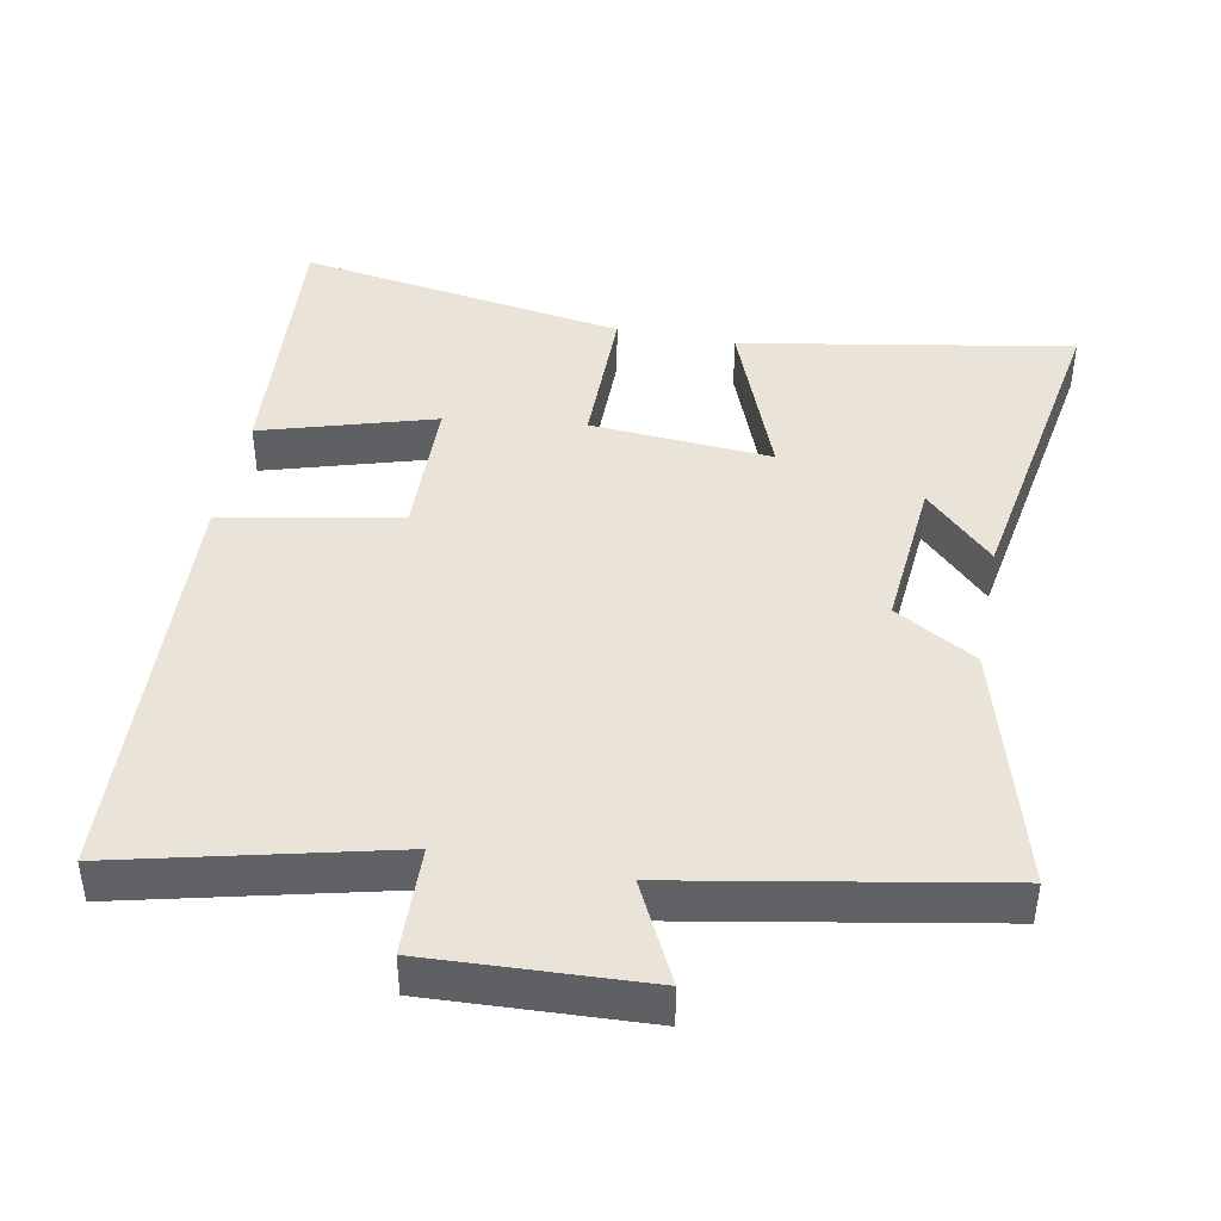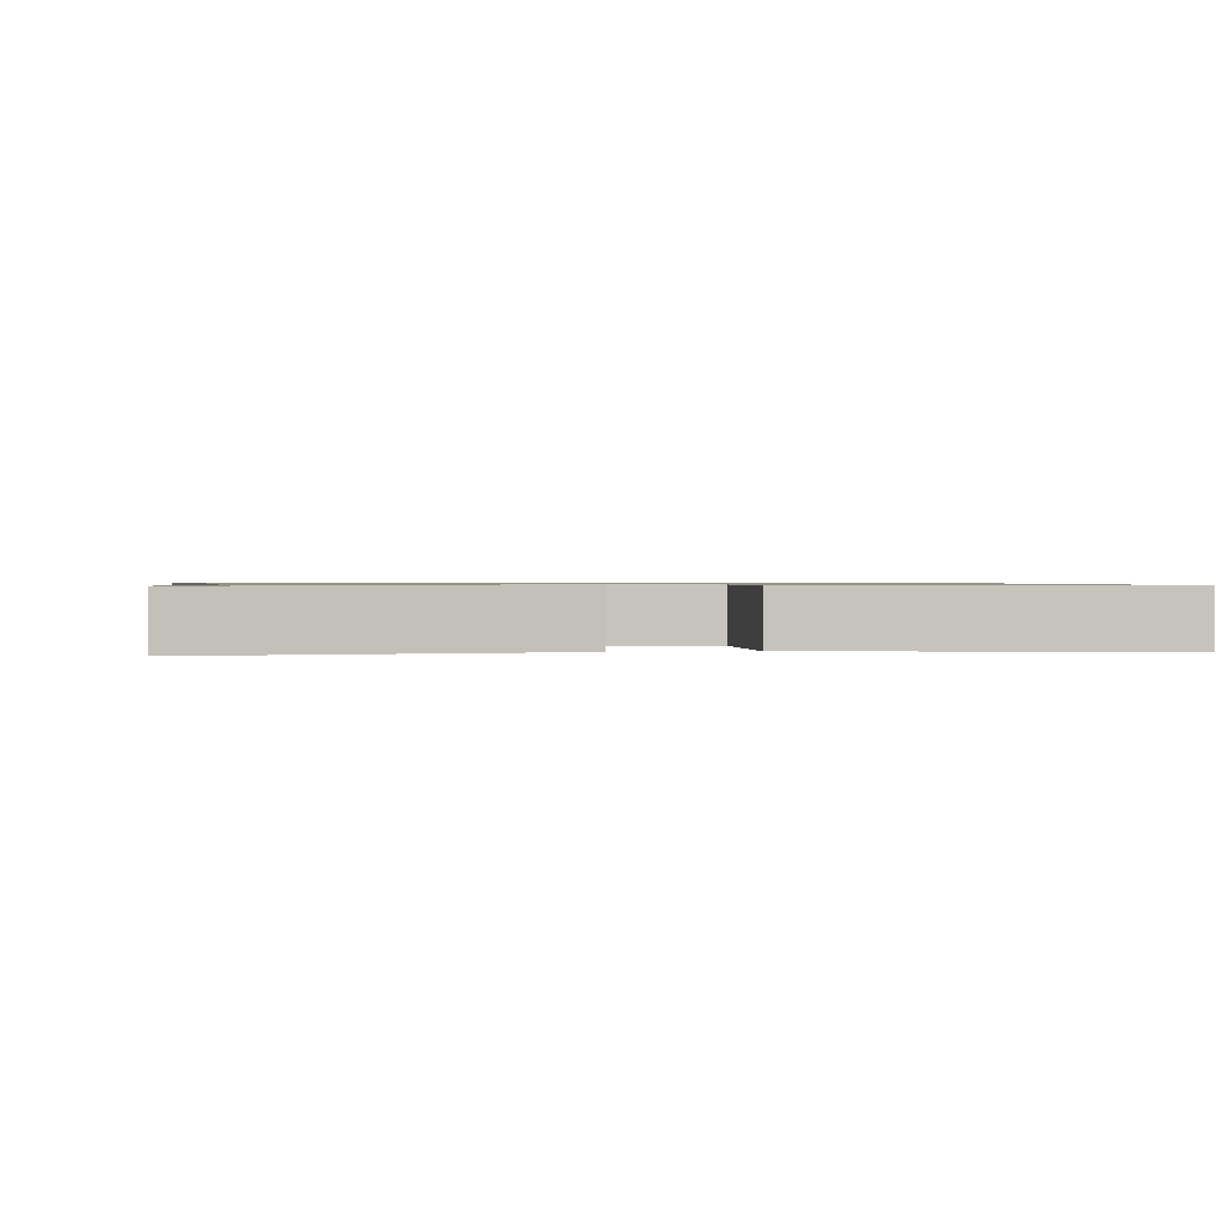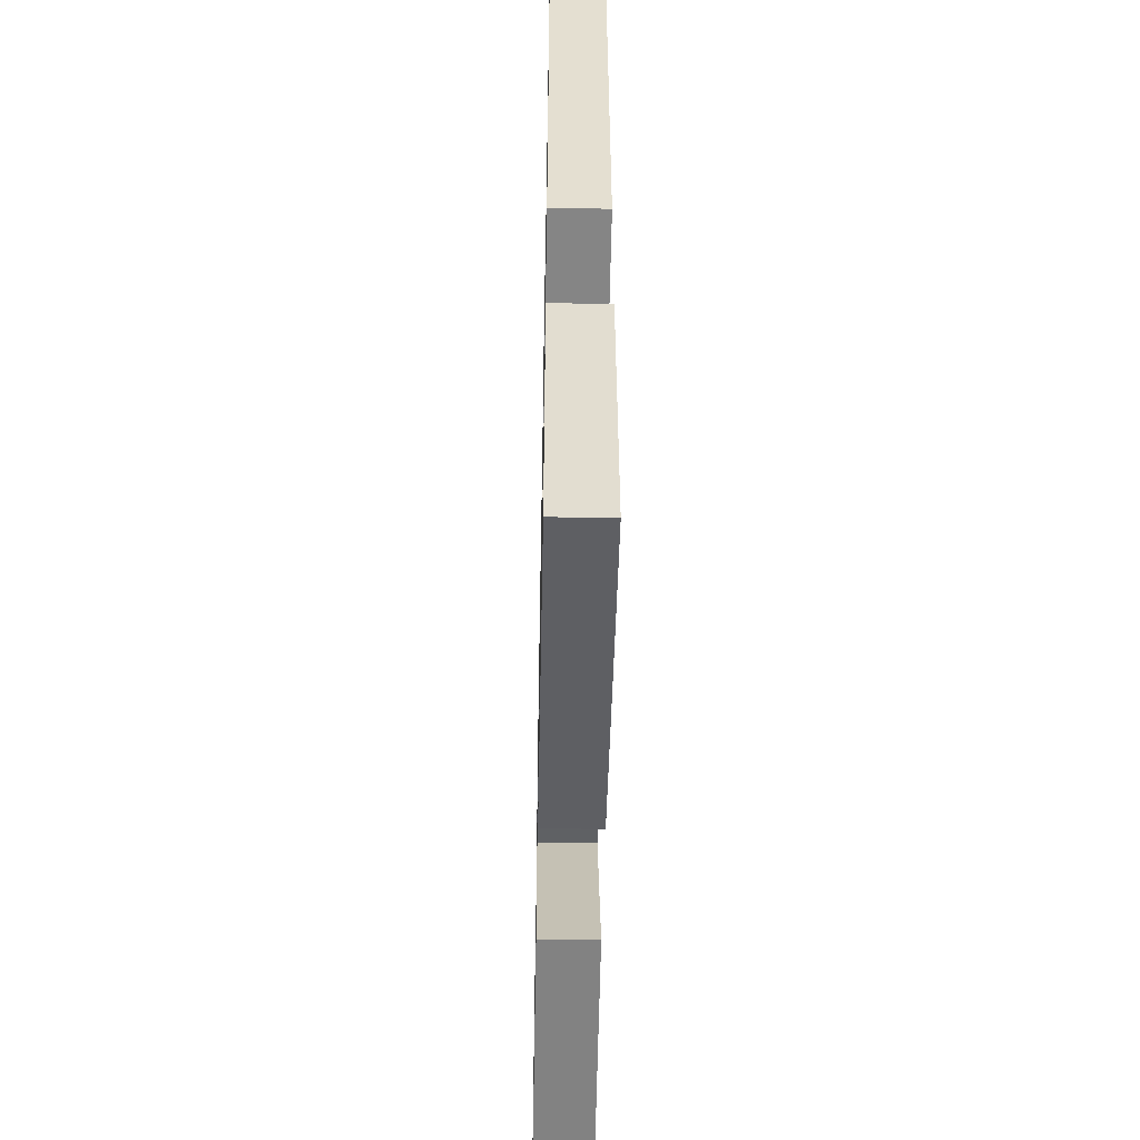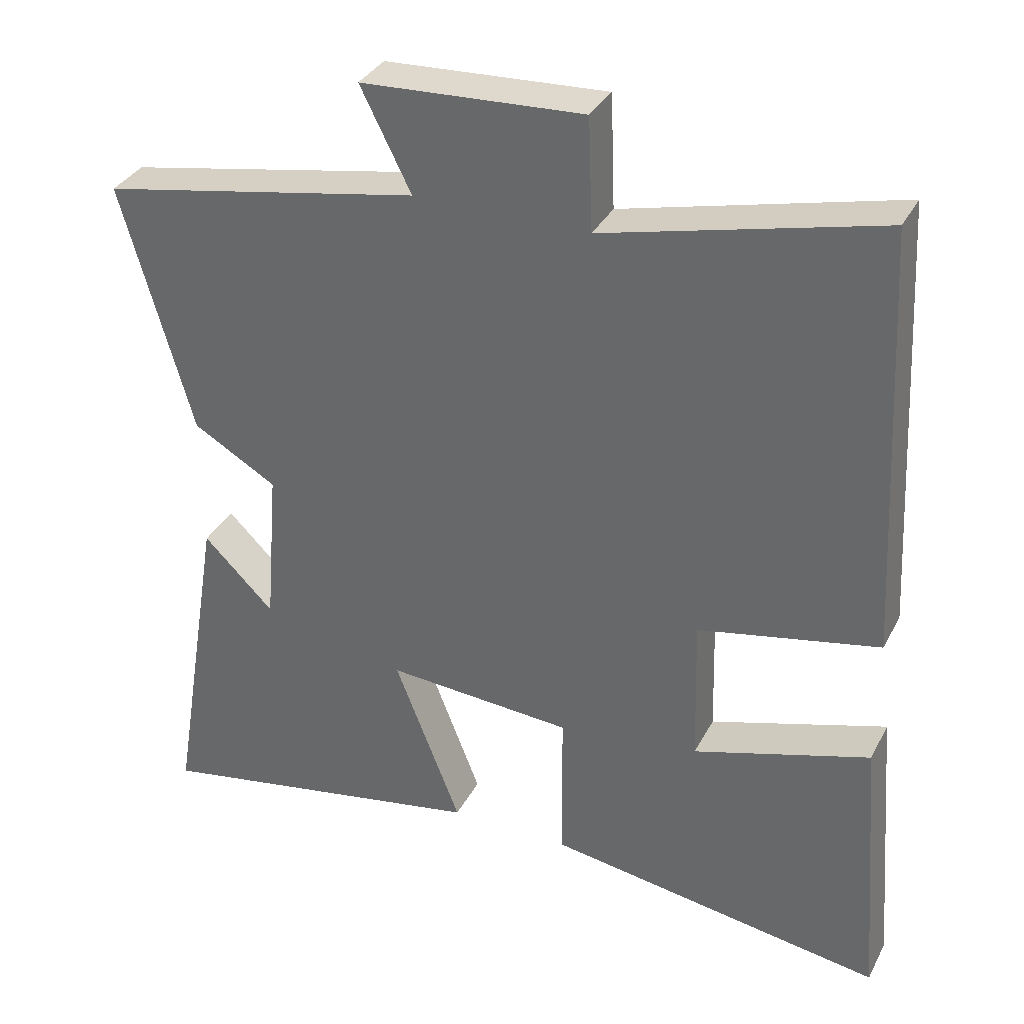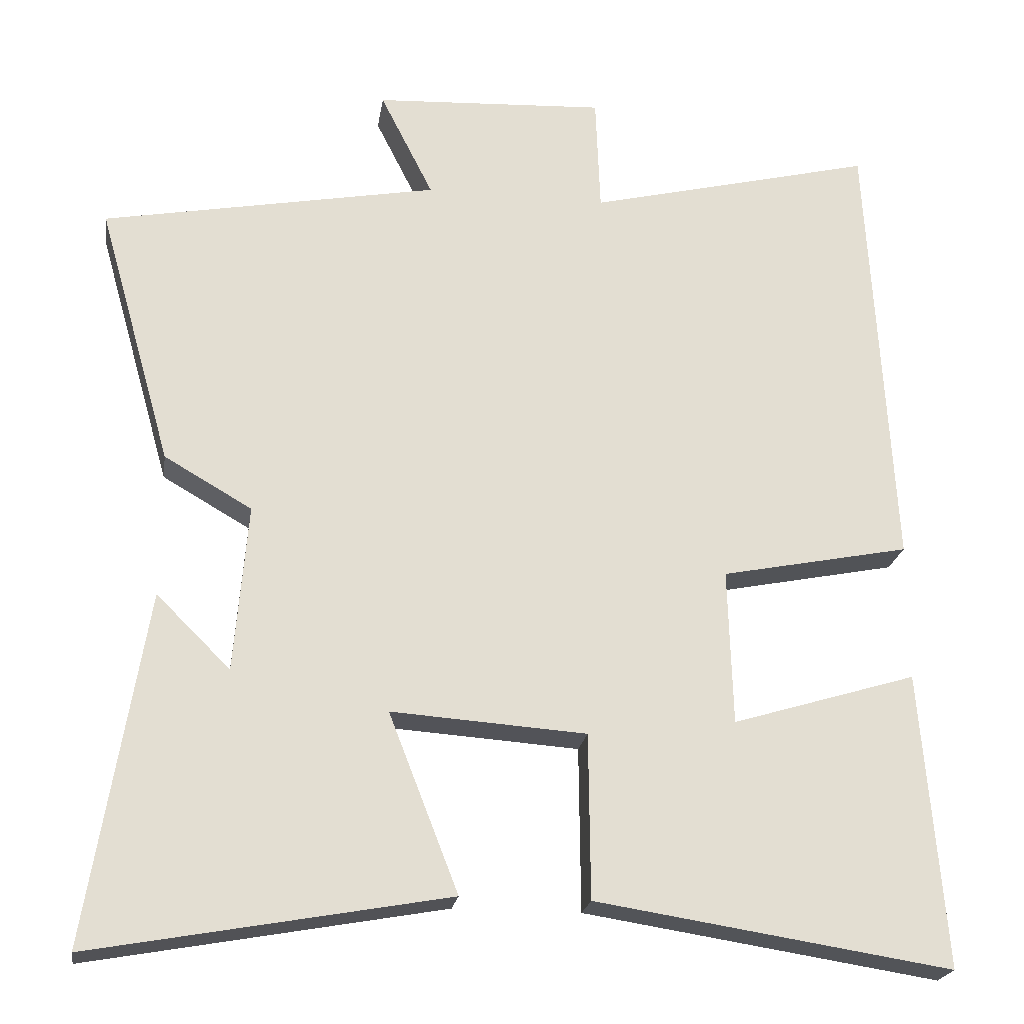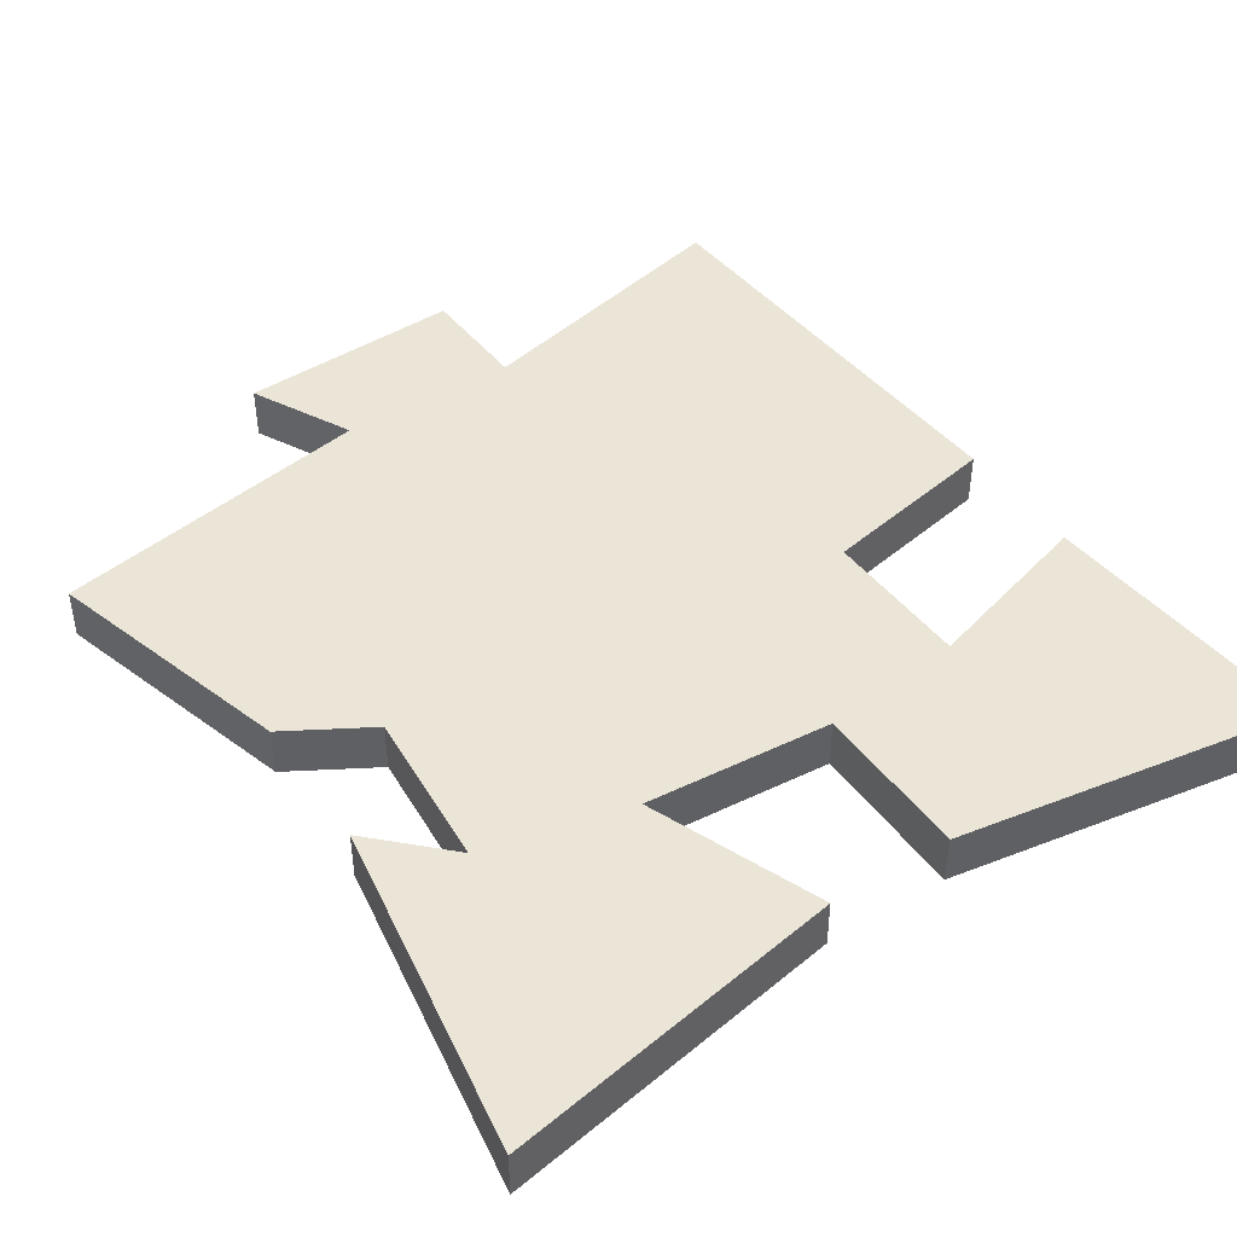
<metadata>
{"format":"obj","ext":"obj","renderer":"f3d","projection":"perspective","resolution":1024,"background":"white","views":[{"elev":43.0,"azim":11.1,"up":"+Y"},{"elev":0.8,"azim":172.9,"up":"+Y"},{"elev":-50.4,"azim":-91.1,"up":"+Z"},{"elev":34.4,"azim":-155.6,"up":"+Z"},{"elev":-22.0,"azim":171.3,"up":"+Z"},{"elev":44.2,"azim":146.6,"up":"+Y"}]}
</metadata>
<code>
v -0.468 0.07 0.593
v -0.088 0.07 0.5
v -0.082 0.07 0.655
v 0.224 0.07 0.639
v 0.154 0.07 0.5
v 0.598 0.07 0.417
v 0.5 0.07 0.071
v 0.384 0.07 0.004
v 0.402 0.07 -0.218
v 0.5 0.07 -0.121
v 0.576 0.07 -0.585
v 0.106 0.07 -0.5
v 0.198 0.07 -0.264
v -0.06 0.07 -0.282
v -0.062 0.07 -0.5
v -0.531 0.07 -0.573
v -0.5 0.07 -0.183
v -0.256 0.07 -0.257
v -0.25 0.07 -0.051
v -0.5 0.07 -0.001
v -0.468 0 0.593
v -0.088 0 0.5
v -0.082 0 0.655
v 0.224 0 0.639
v 0.154 0 0.5
v 0.598 0 0.417
v 0.5 0 0.071
v 0.384 0 0.004
v 0.402 0 -0.218
v 0.5 0 -0.121
v 0.576 0 -0.585
v 0.106 0 -0.5
v 0.198 0 -0.264
v -0.06 0 -0.282
v -0.062 0 -0.5
v -0.531 0 -0.573
v -0.5 0 -0.183
v -0.256 0 -0.257
v -0.25 0 -0.051
v -0.5 0 -0.001
f 19 20 1 2
f 18 19 2
f 15 16 17 18
f 14 15 18 2
f 13 14 2 3
f 11 12 13
f 9 10 11
f 9 11 13 3
f 5 6 7 8
f 5 8 9 3
f 3 4 5
f 22 21 40 39
f 22 39 38
f 38 37 36 35
f 22 38 35 34
f 23 22 34 33
f 33 32 31
f 31 30 29
f 23 33 31 29
f 28 27 26 25
f 23 29 28 25
f 25 24 23
f 1 21 22 2
f 2 22 23 3
f 3 23 24 4
f 4 24 25 5
f 5 25 26 6
f 6 26 27 7
f 7 27 28 8
f 8 28 29 9
f 9 29 30 10
f 10 30 31 11
f 11 31 32 12
f 12 32 33 13
f 13 33 34 14
f 14 34 35 15
f 15 35 36 16
f 16 36 37 17
f 17 37 38 18
f 18 38 39 19
f 19 39 40 20
f 20 40 21 1

</code>
